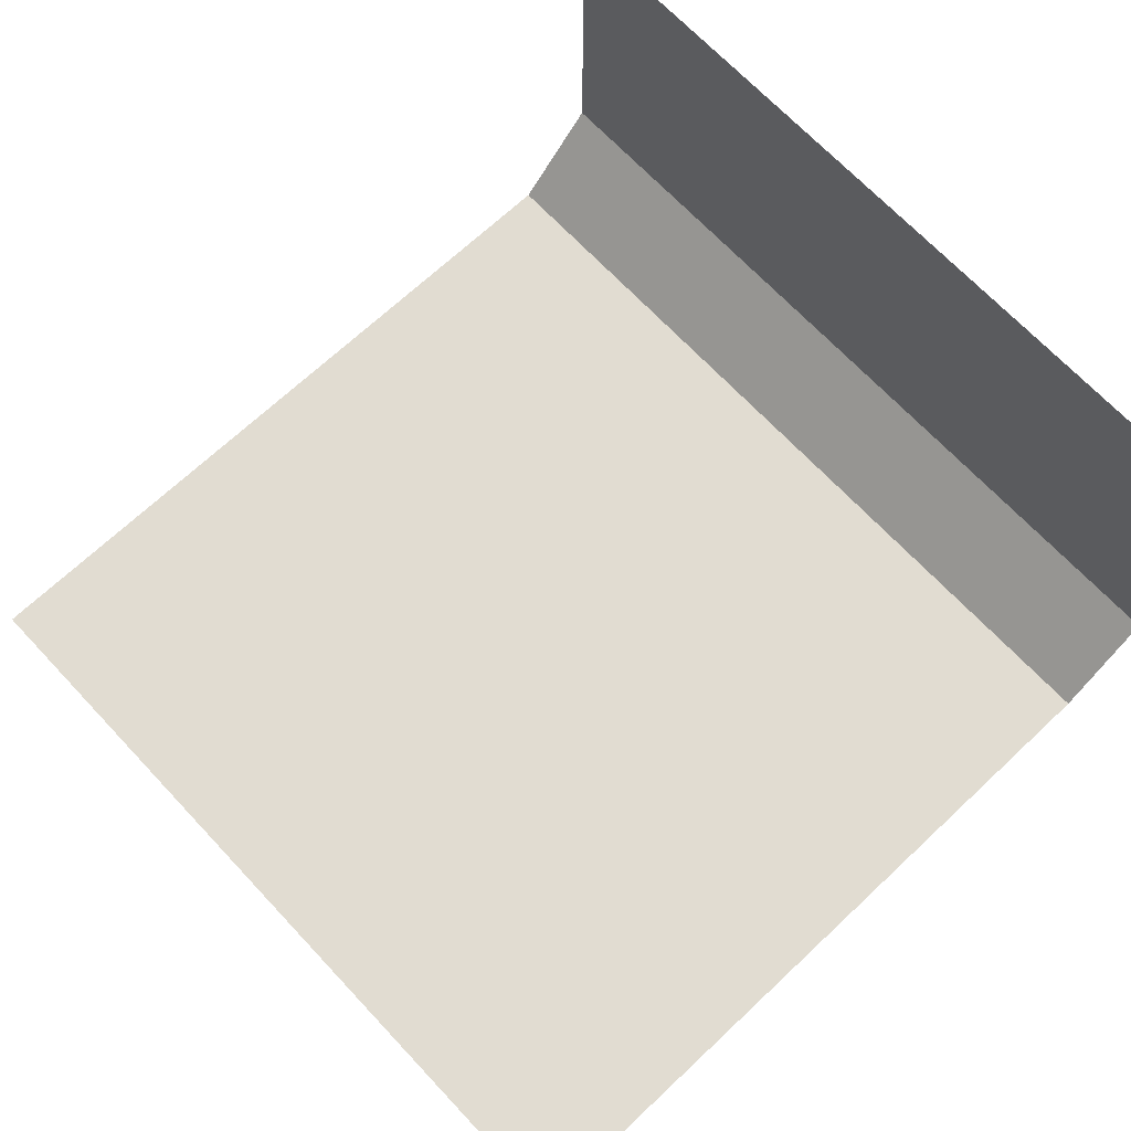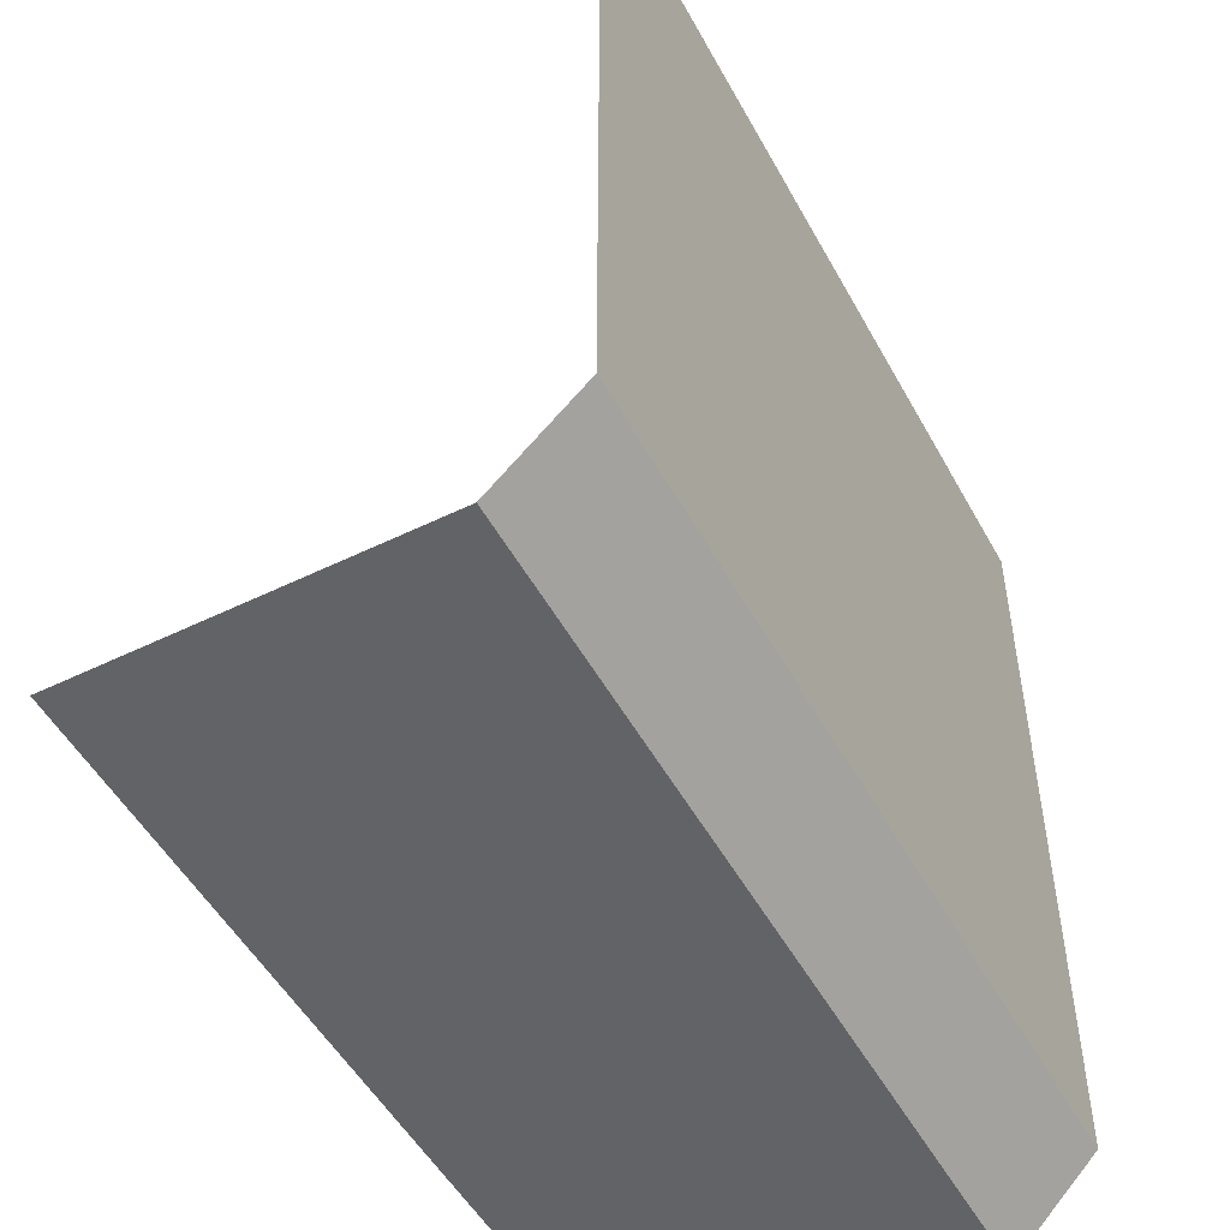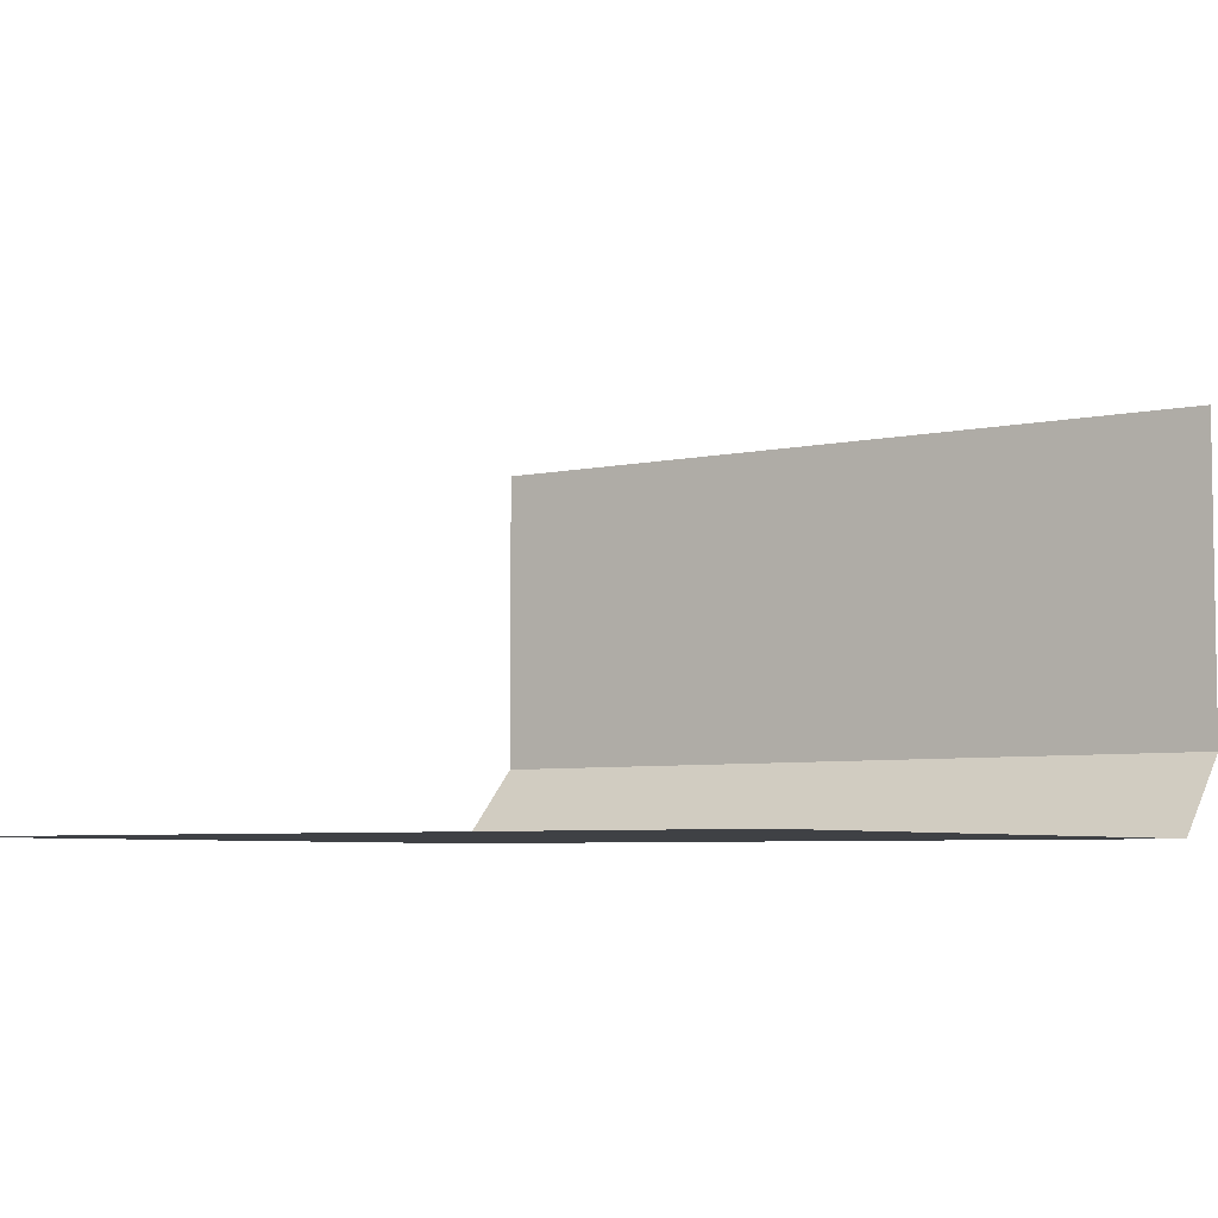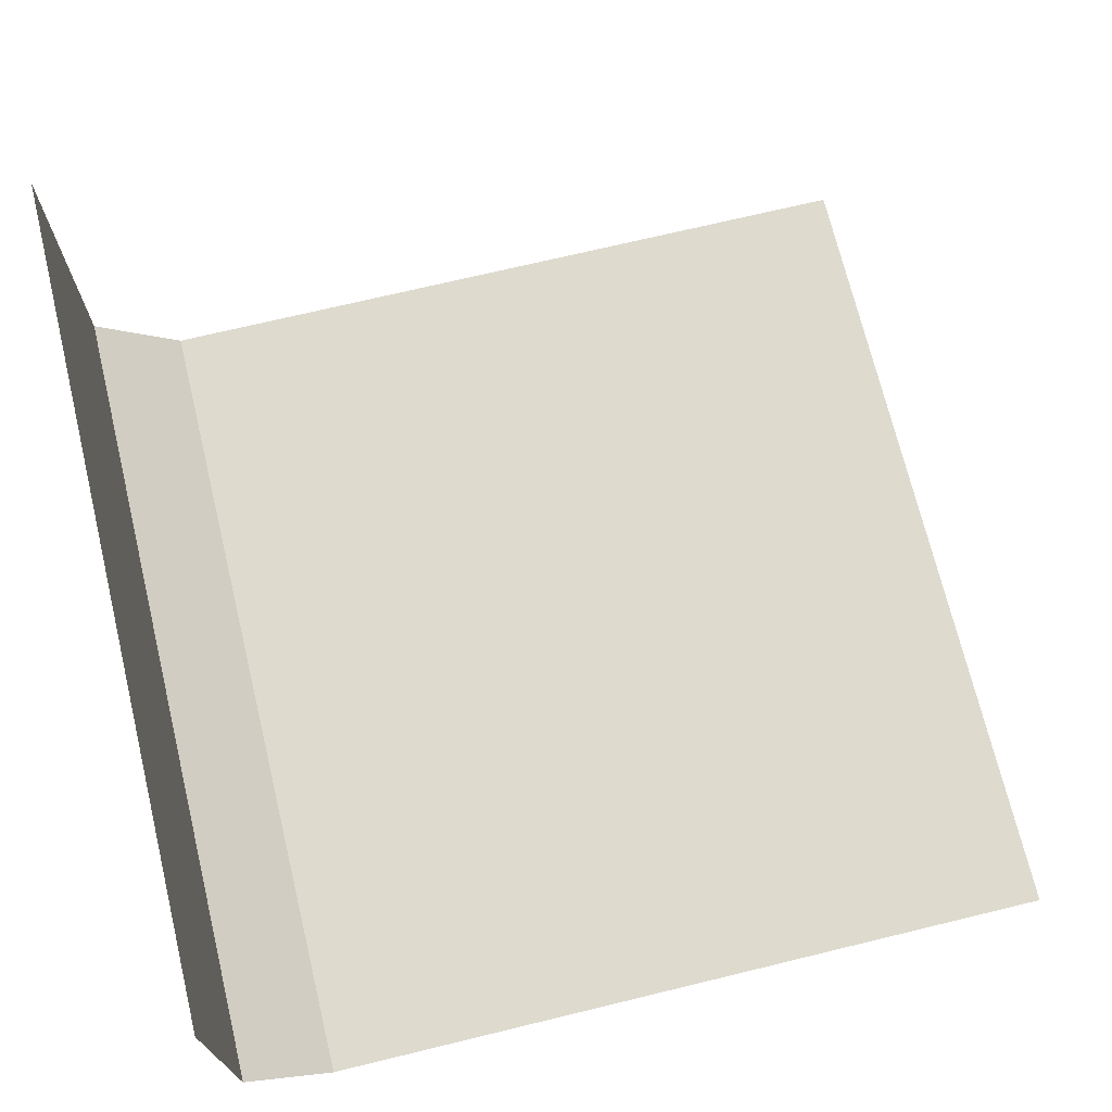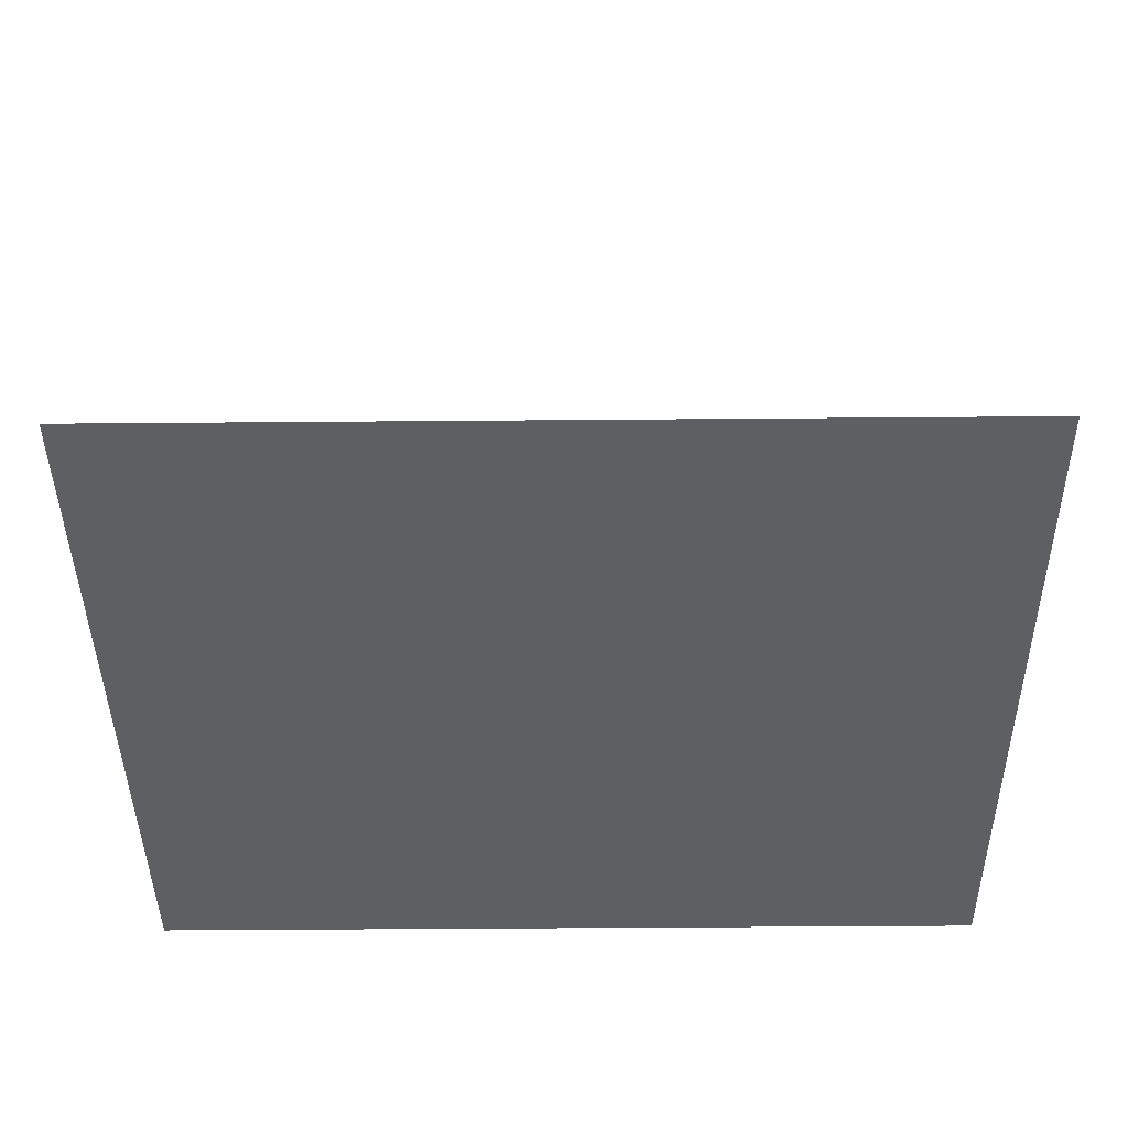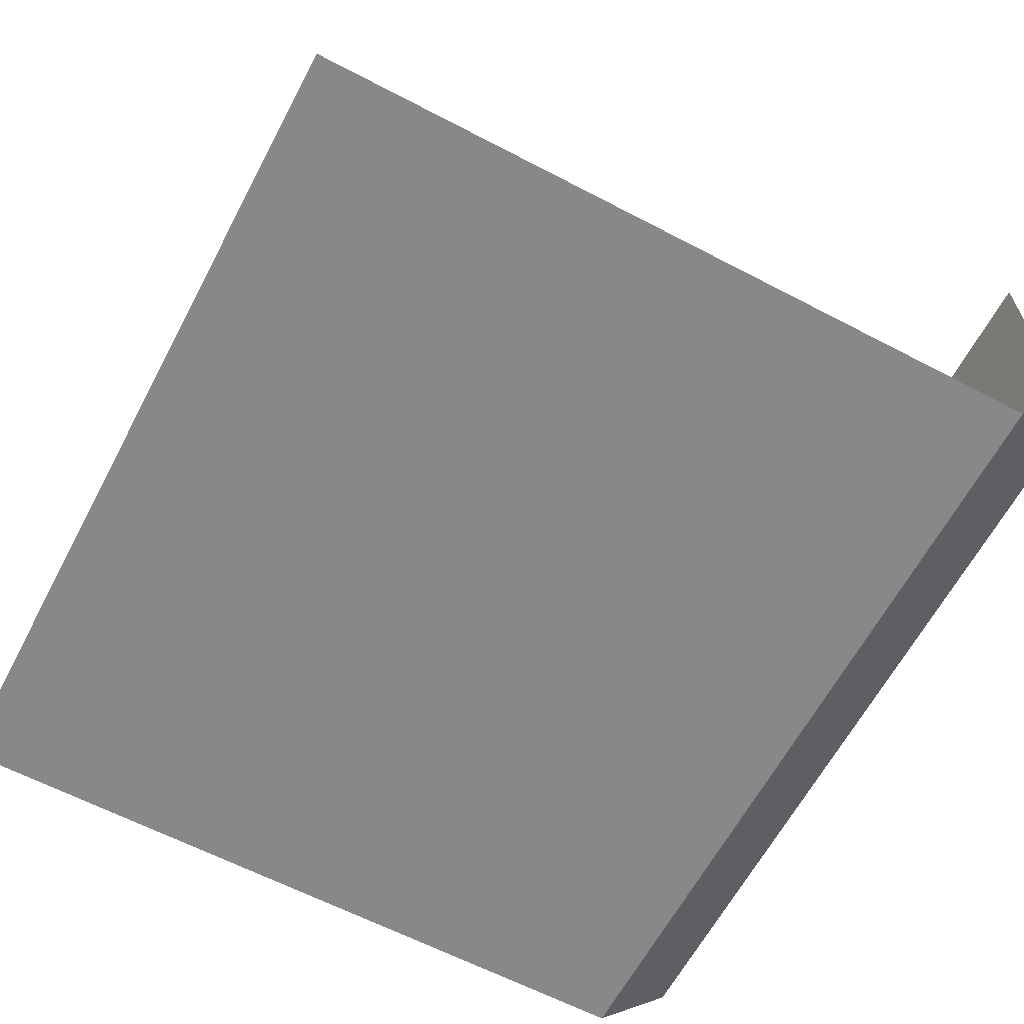
<metadata>
{"format":"obj","ext":"obj","renderer":"f3d","projection":"perspective","resolution":1024,"background":"white","views":[{"elev":69.0,"azim":-133.2,"up":"+Z"},{"elev":-51.0,"azim":118.0,"up":"+Y"},{"elev":-5.6,"azim":-145.9,"up":"+Z"},{"elev":71.2,"azim":76.4,"up":"+Z"},{"elev":-40.9,"azim":-179.4,"up":"+Z"},{"elev":-62.9,"azim":-117.9,"up":"+Z"}]}
</metadata>
<code>
o ffss_bottom_wall_empty_llaw_eess_Plane.013
v -0.5 0 0.5
v 0.5 0 0.5
v -0.5 0.1 0
v 0.5 0 0.5
v -0.5 0 0.1
v 0.5 0 0.1
v 0.5 0.1 0
v -0.5 1 0
v 0.5 1 0
v 0 0 0.3
v 0 0.1 0
v 0 0 0.5
v 0 0.55 0
v 0 0.05 0.05
v 0 0 0.1
v 0 1 0
f 1 12 10
f 5 15 14
f 3 11 13
f 5 10 15
f 7 11 14
f 8 13 16
f 13 11 7
f 15 10 6
f 10 12 4
f 14 11 3
f 14 15 6
f 16 13 9
f 9 13 7
f 13 8 3
f 10 5 1
f 6 10 4
f 6 7 14
f 3 5 14
l 4 2

</code>
